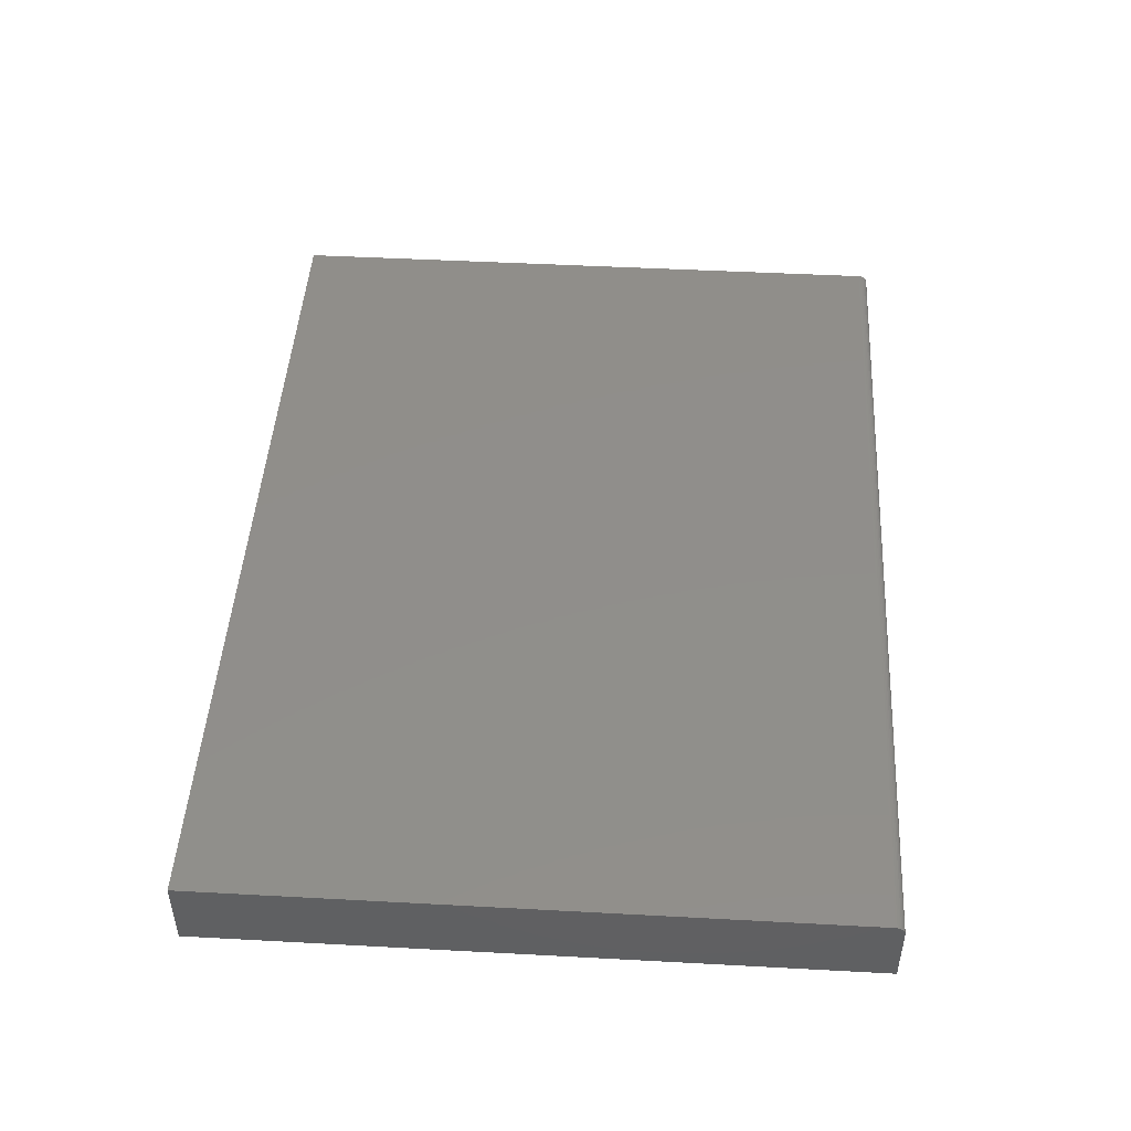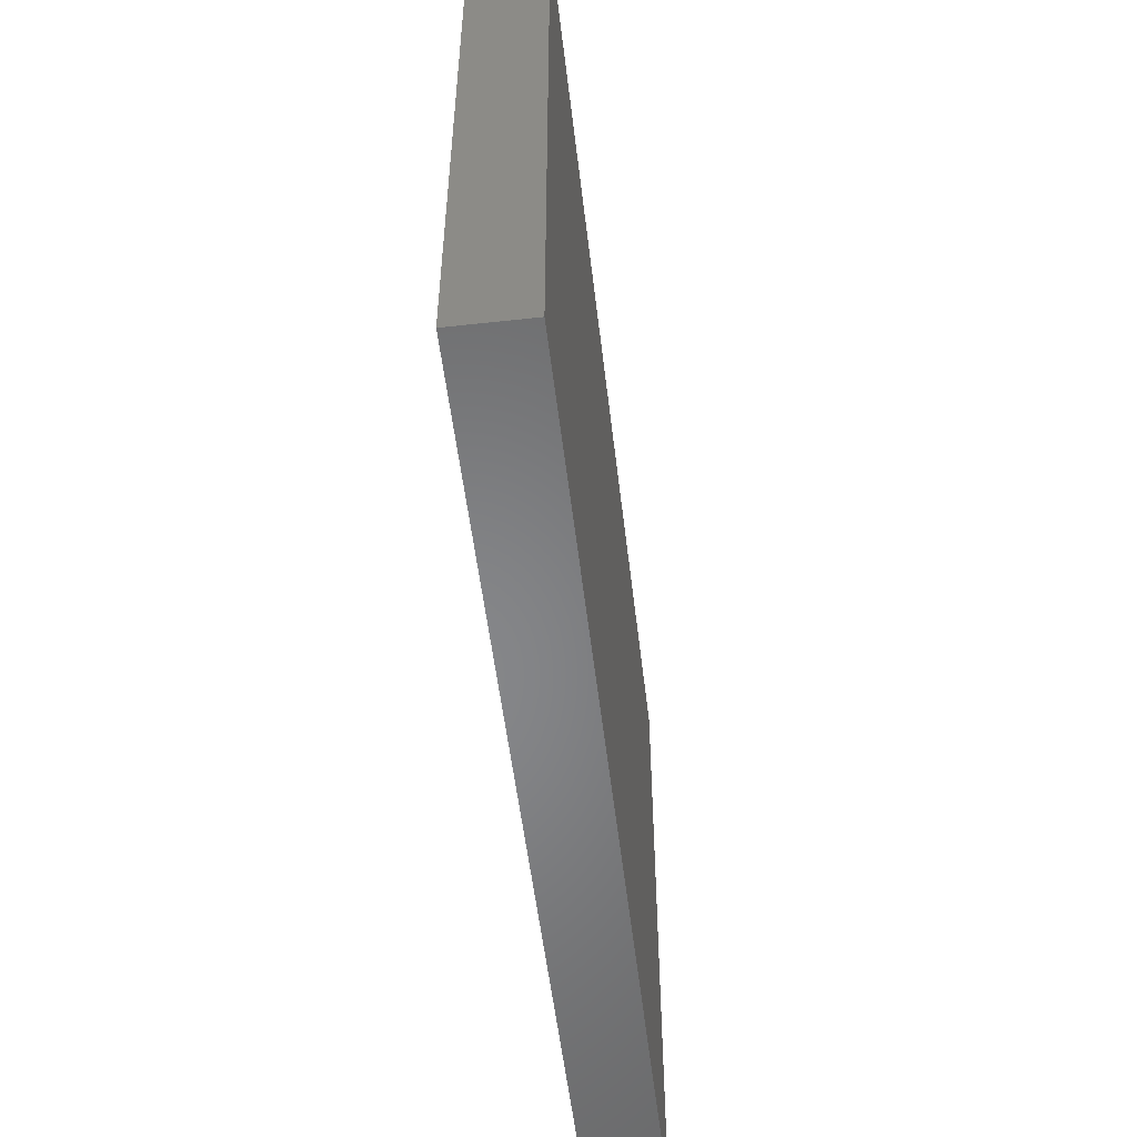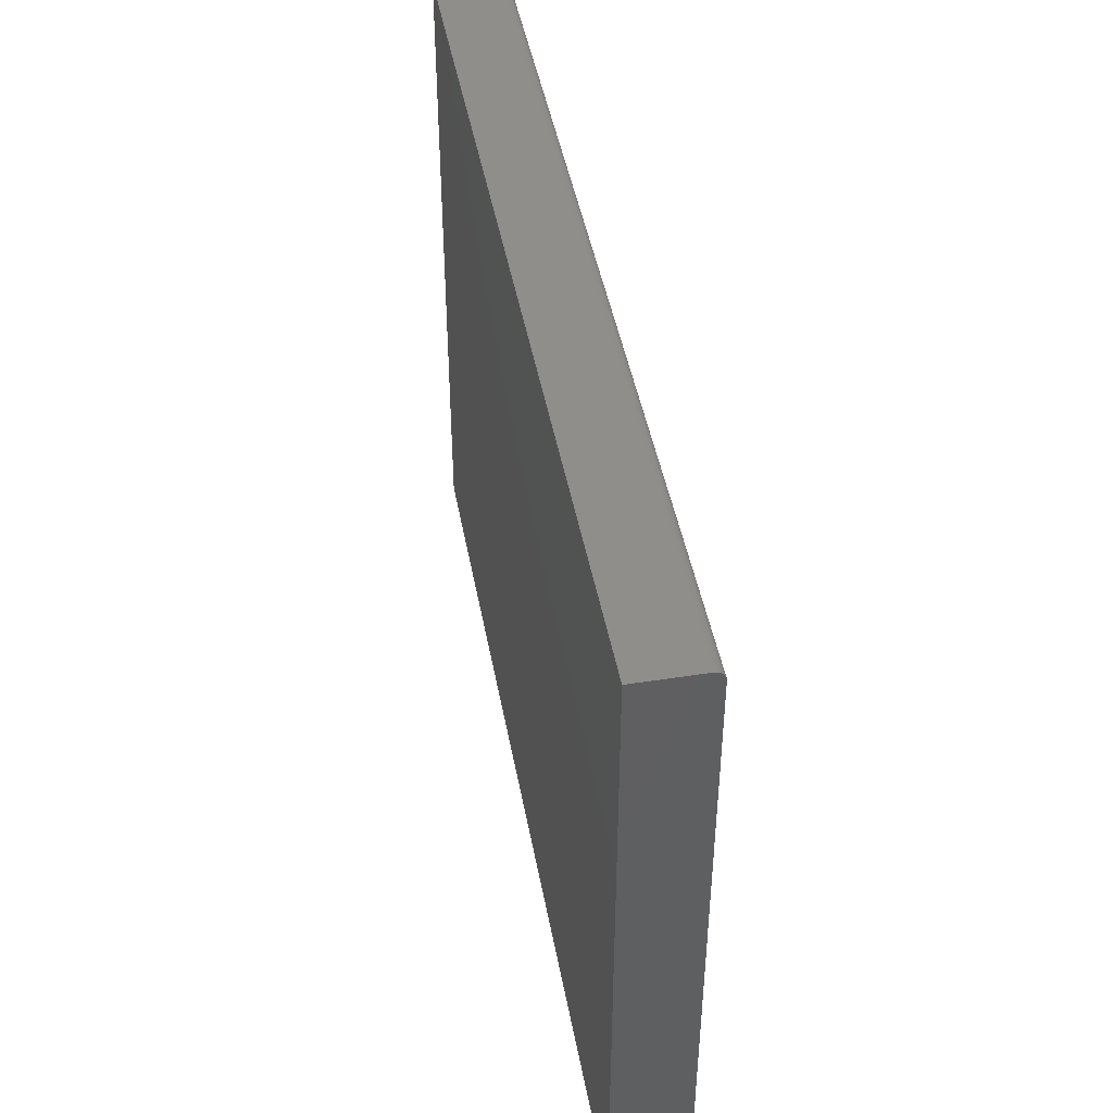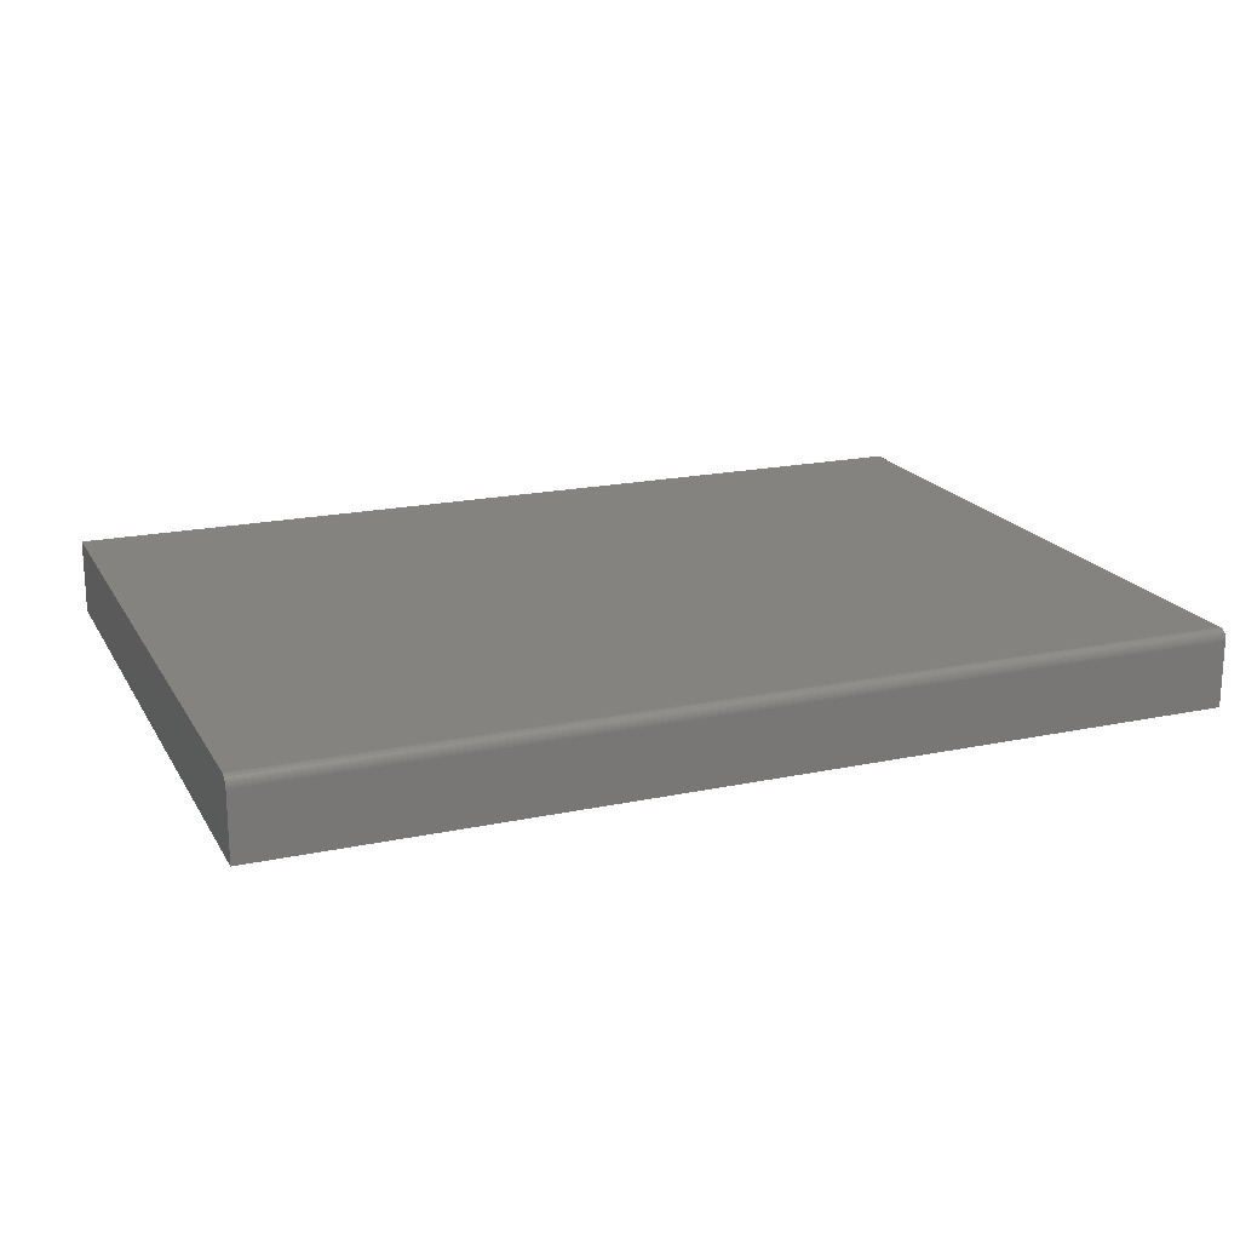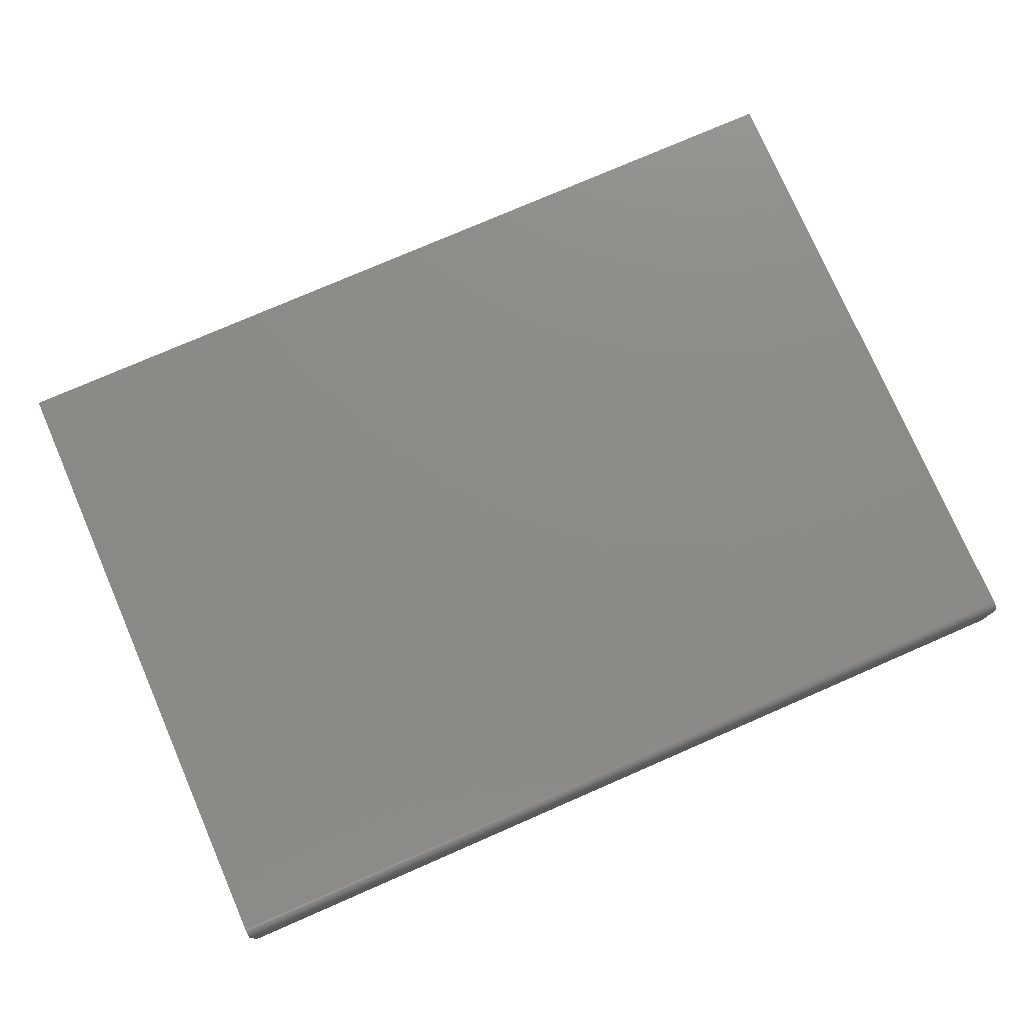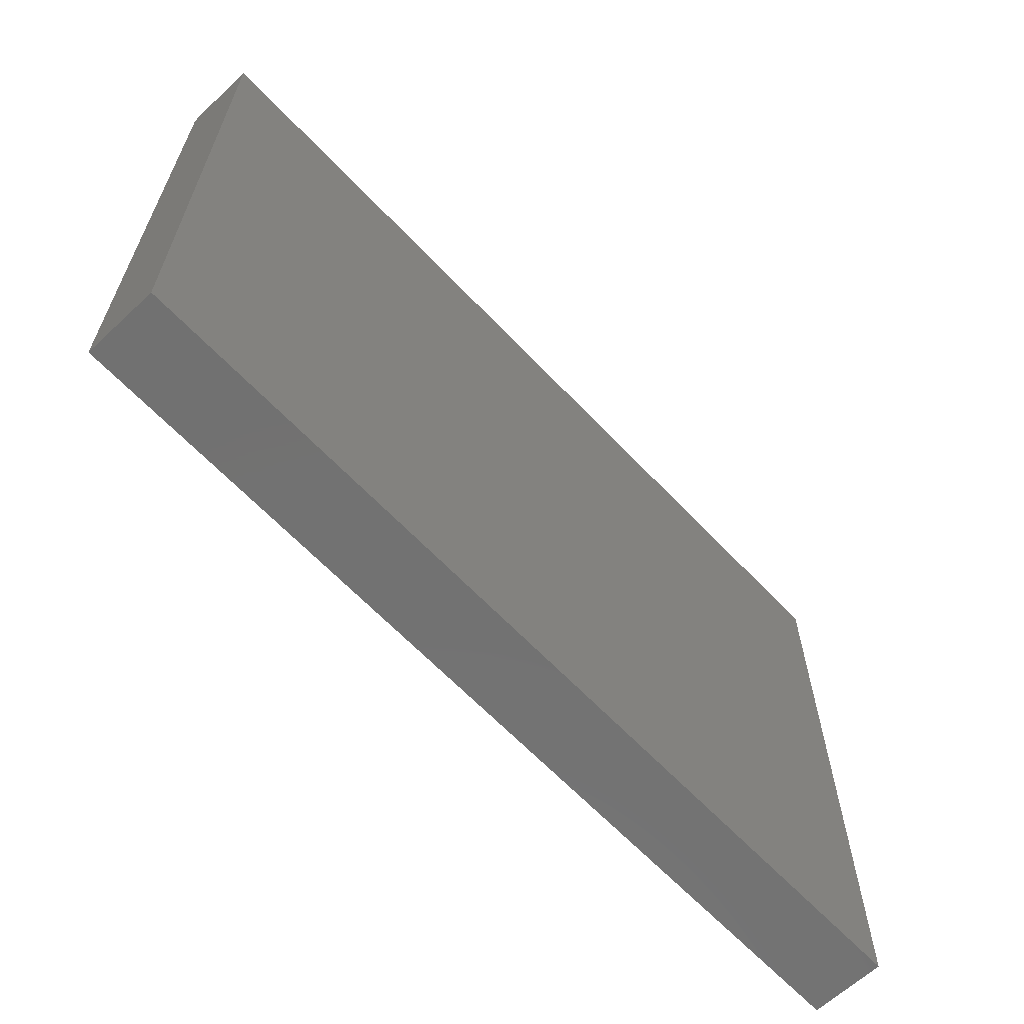
<metadata>
{"format":"stl","ext":"stl","renderer":"f3d","projection":"perspective","resolution":1024,"background":"white","views":[{"elev":46.9,"azim":-86.5,"up":"+Y"},{"elev":-53.5,"azim":96.7,"up":"+Z"},{"elev":45.0,"azim":79.7,"up":"+Z"},{"elev":18.9,"azim":-21.9,"up":"+Y"},{"elev":76.7,"azim":-23.5,"up":"+Y"},{"elev":-63.7,"azim":-46.7,"up":"+Z"}]}
</metadata>
<code>
# stl→obj: 24 verts, 44 faces
v -0.7184 7.012e-18 -0.5231
v -0.7184 1.21e-16 0.5034
v 0.7184 1.665e-16 -0.5231
v 0.7184 2.805e-16 0.5034
v -0.7184 -0.01562 0.519
v -0.7184 -0.01258 0.5187
v -0.7184 -0.009646 0.5178
v -0.7184 -0.001189 0.5094
v -0.7184 -0.0003002 0.5064
v -0.7184 -0.1172 -0.5231
v -0.7184 -0.1172 0.519
v -0.7184 -0.006944 0.5164
v -0.7184 -0.004576 0.5144
v -0.7184 -0.002633 0.5121
v 0.7184 -0.1172 0.519
v 0.7184 -0.01562 0.519
v 0.7184 -0.1172 -0.5231
v 0.7184 -0.004576 0.5144
v 0.7184 -0.006944 0.5164
v 0.7184 -0.009646 0.5178
v 0.7184 -0.01258 0.5187
v 0.7184 -0.0003002 0.5064
v 0.7184 -0.001189 0.5094
v 0.7184 -0.002633 0.5121
f 1 2 3
f 3 2 4
f 5 6 7
f 2 8 9
f 10 11 8
f 10 8 2
f 10 2 1
f 11 5 7
f 11 7 12
f 11 12 13
f 11 13 14
f 11 14 8
f 15 16 11
f 11 16 5
f 4 17 3
f 18 19 20
f 18 20 21
f 18 21 16
f 15 17 4
f 15 4 22
f 15 22 23
f 15 23 24
f 15 24 18
f 15 18 16
f 4 2 22
f 22 2 9
f 22 9 23
f 23 9 8
f 23 8 24
f 24 8 14
f 24 14 18
f 18 14 13
f 18 13 19
f 19 13 12
f 19 12 20
f 20 12 7
f 20 7 21
f 21 7 6
f 21 6 16
f 16 6 5
f 10 17 11
f 11 17 15
f 10 1 17
f 17 1 3

</code>
